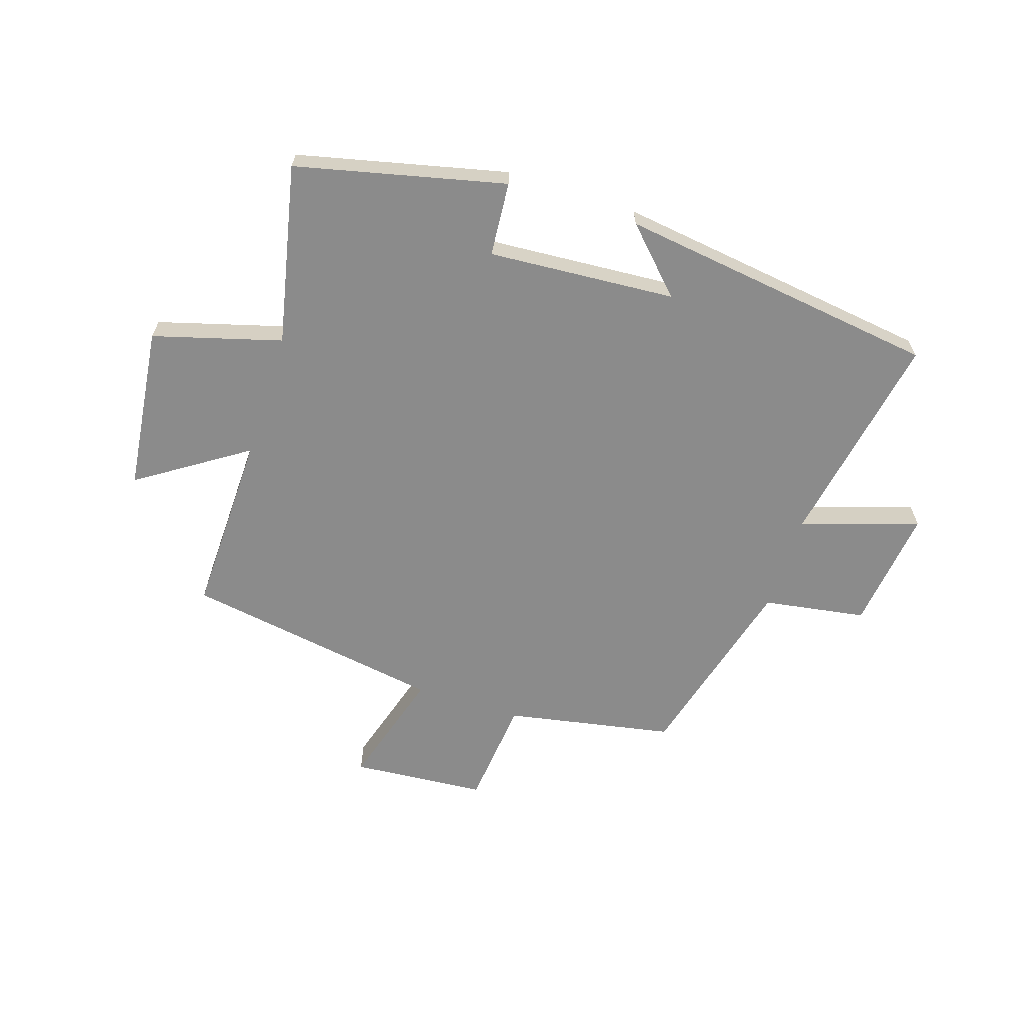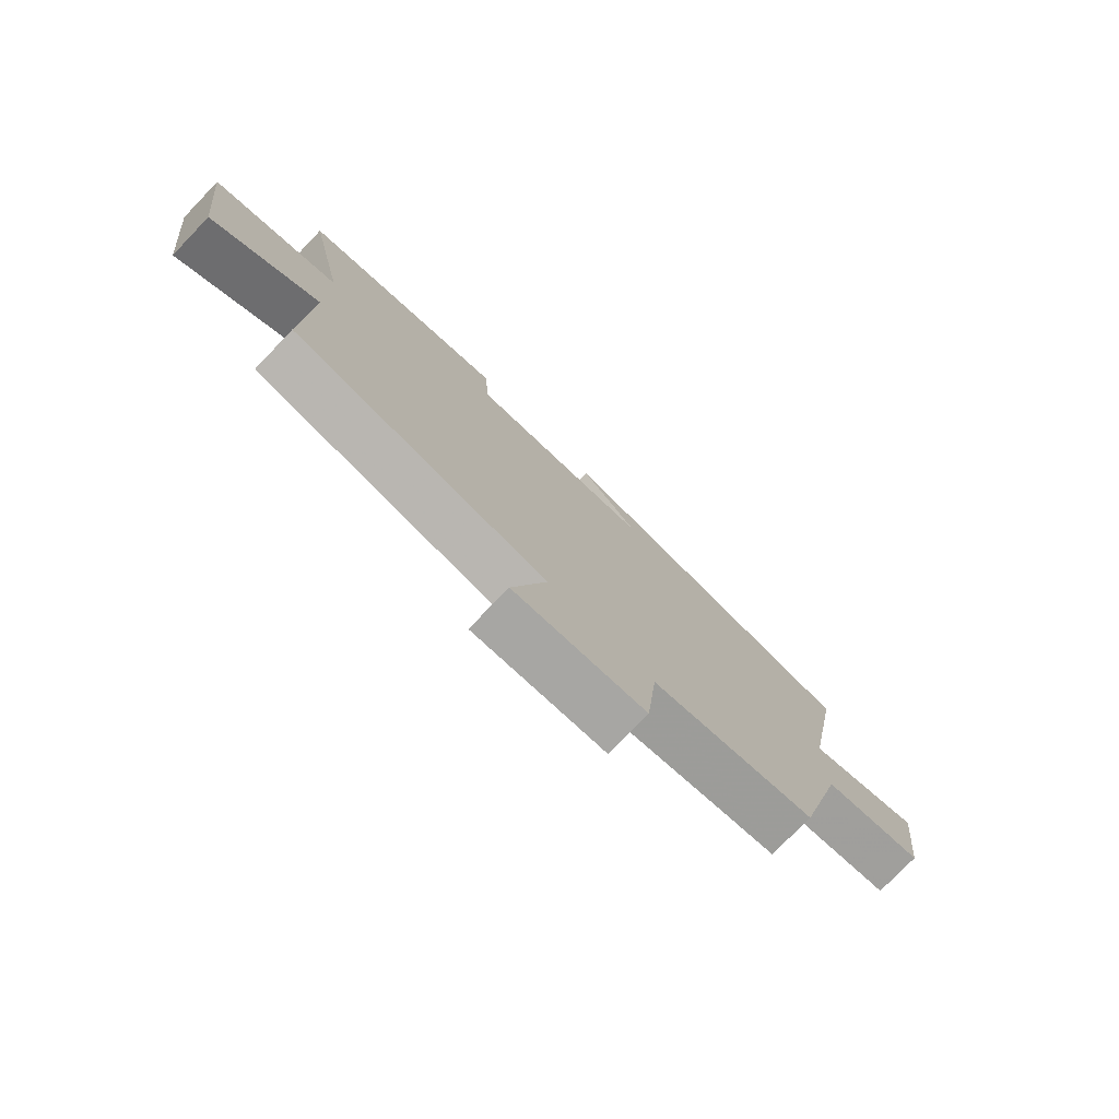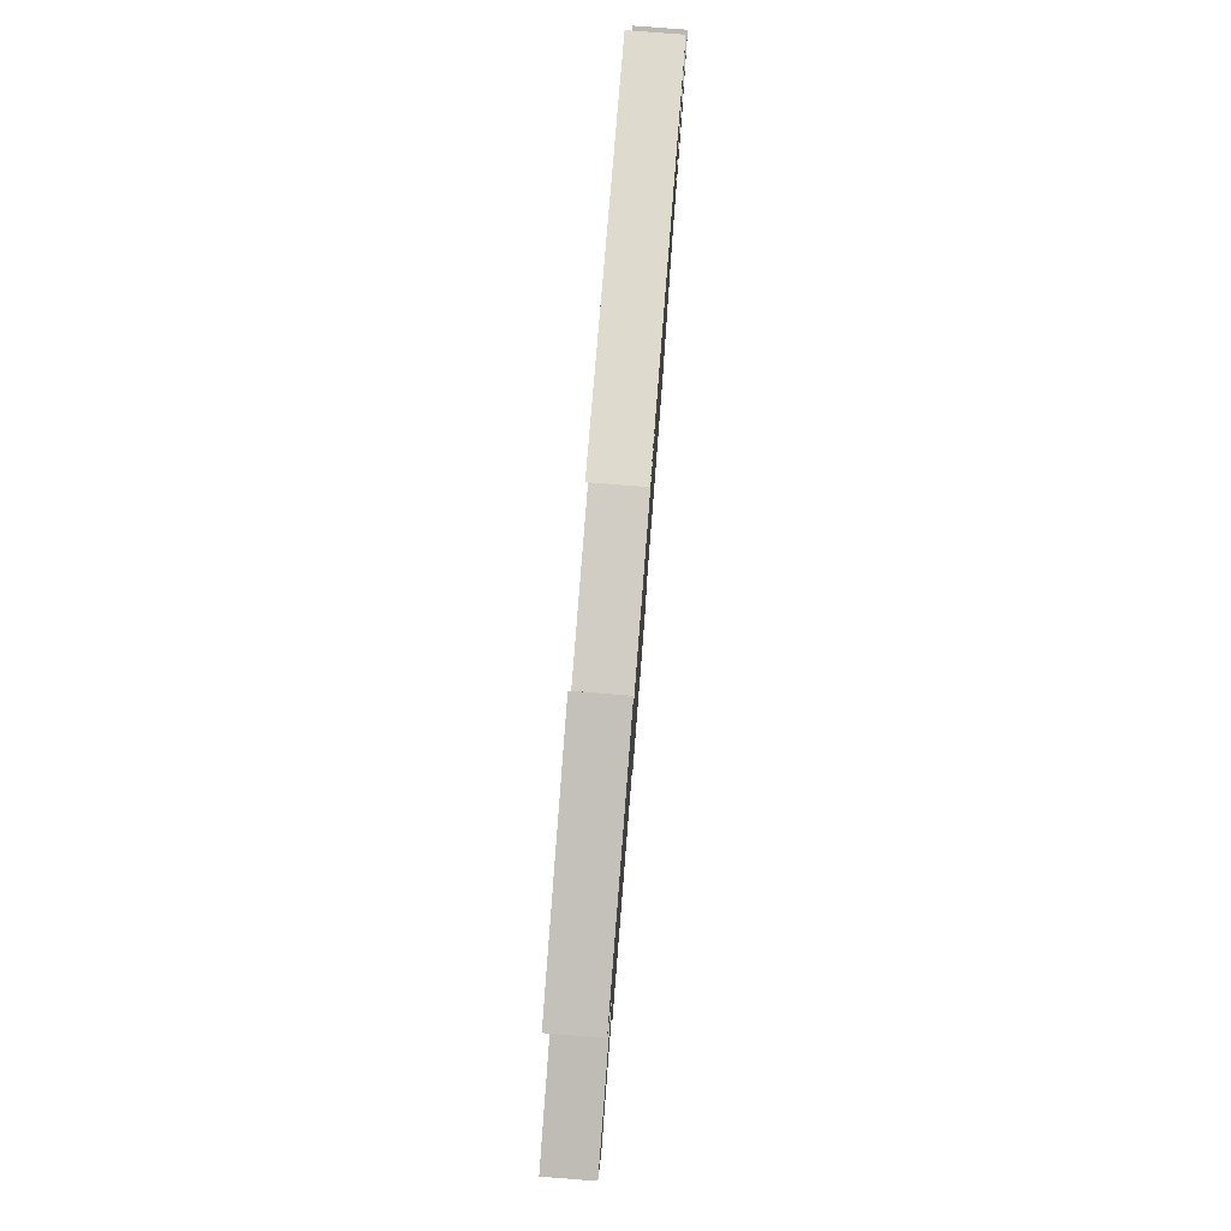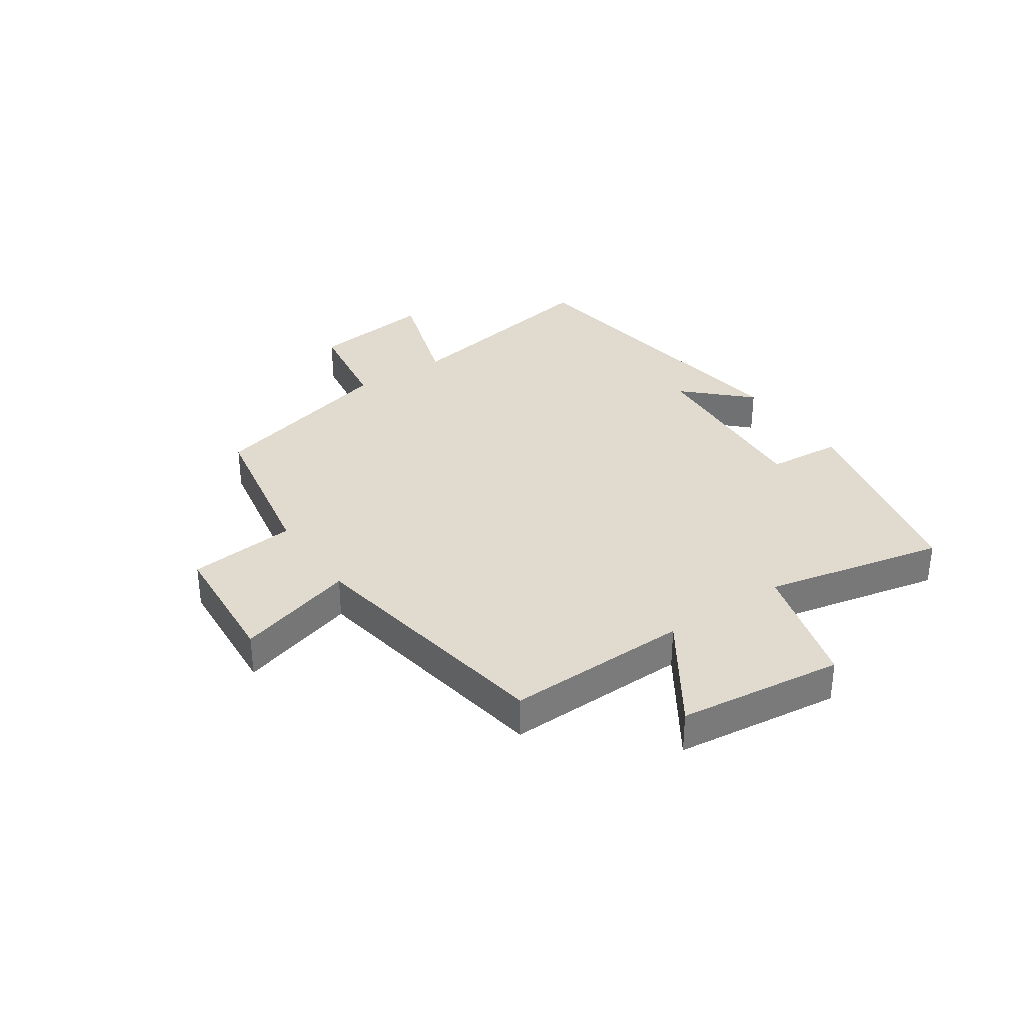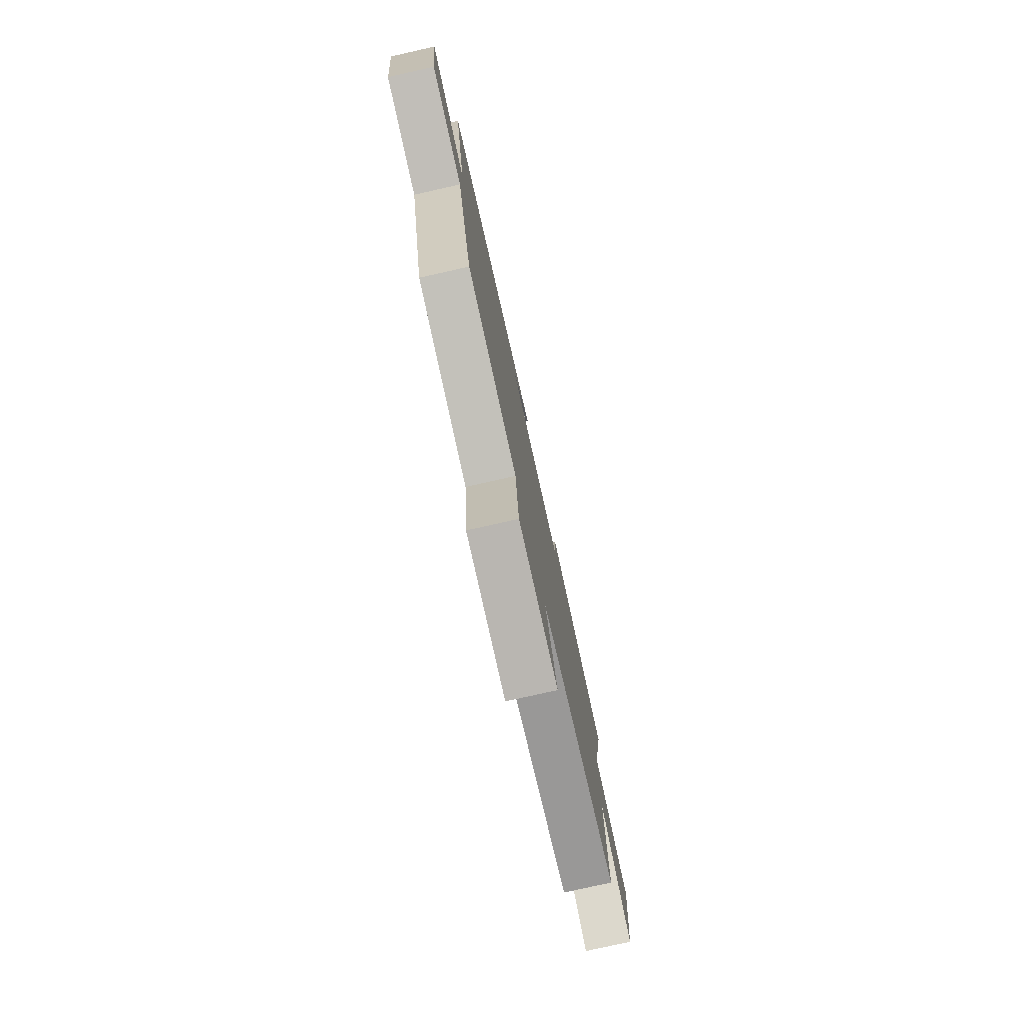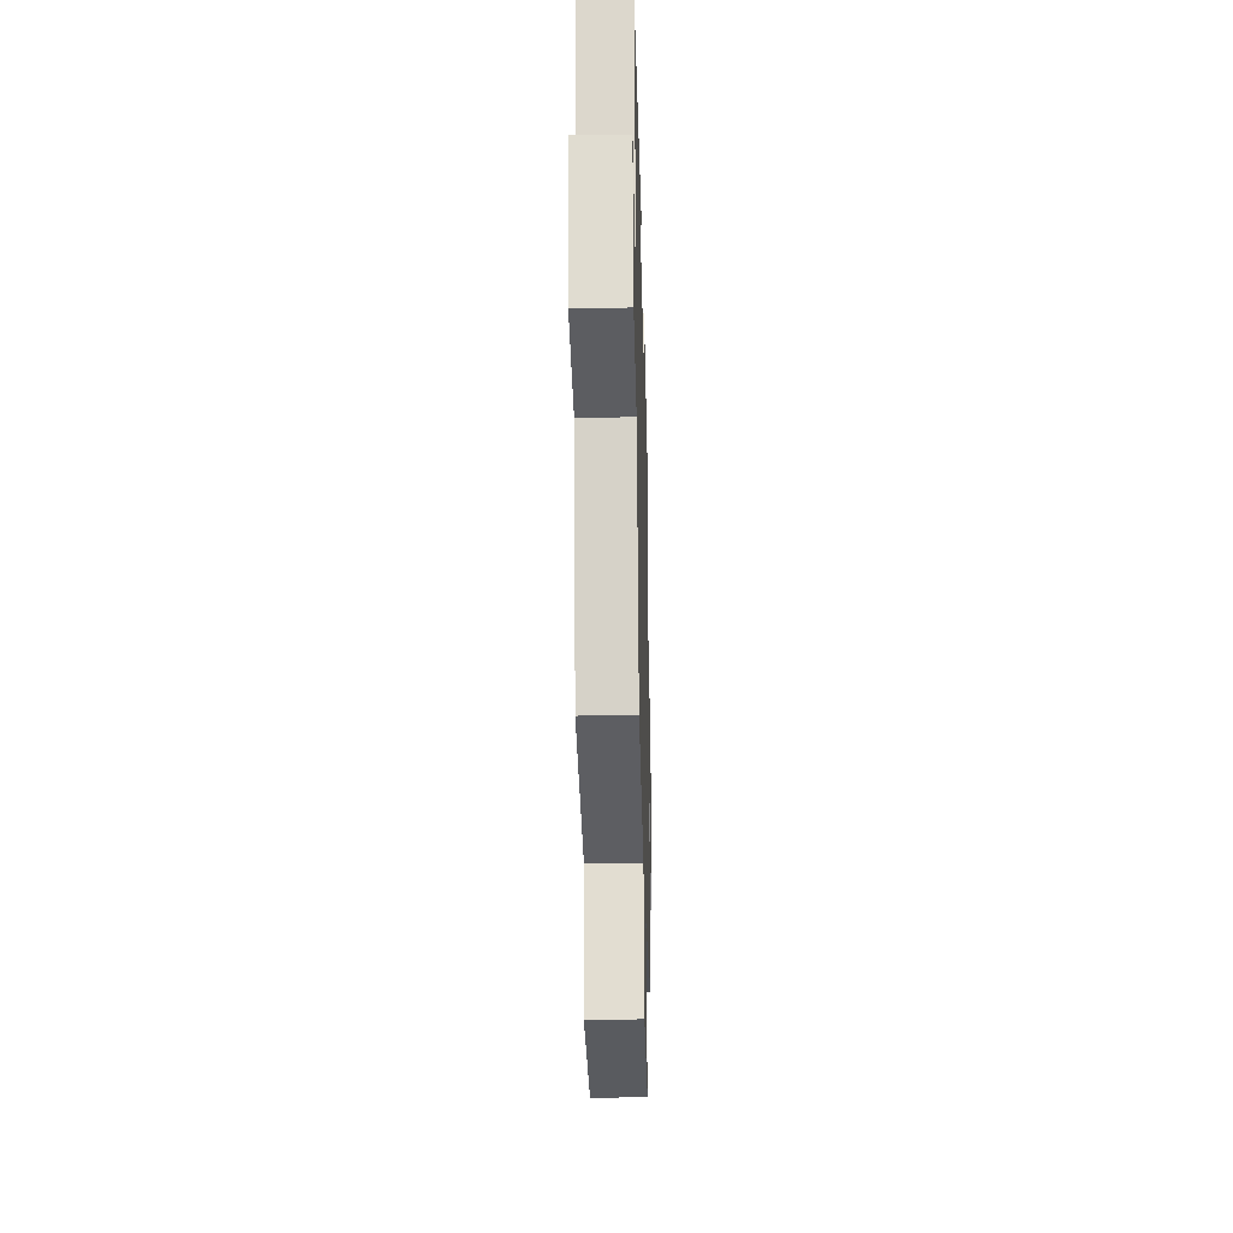
<metadata>
{"format":"obj","ext":"obj","renderer":"f3d","projection":"perspective","resolution":1024,"background":"white","views":[{"elev":-63.9,"azim":-17.9,"up":"+Y"},{"elev":-77.0,"azim":-43.9,"up":"+Z"},{"elev":79.1,"azim":-85.5,"up":"+Z"},{"elev":33.4,"azim":-124.3,"up":"+Y"},{"elev":-77.6,"azim":102.7,"up":"+Z"},{"elev":-27.8,"azim":91.4,"up":"+Z"}]}
</metadata>
<code>
v -0.508 0.07 -0.427
v -0.5 0.07 -0.113
v -0.685 0.07 -0.235
v -0.719 0.07 0.047
v -0.5 0.07 0.109
v -0.566 0.07 0.417
v -0.209 0.07 0.5
v -0.199 0.07 0.373
v 0.121 0.07 0.395
v 0.019 0.07 0.5
v 0.568 0.07 0.425
v 0.5 0.07 0.054
v 0.702 0.07 0.12
v 0.676 0.07 -0.09
v 0.5 0.07 -0.118
v 0.412 0.07 -0.446
v 0.125 0.07 -0.5
v 0.106 0.07 -0.686
v -0.124 0.07 -0.704
v -0.063 0.07 -0.5
v -0.508 0 -0.427
v -0.5 0 -0.113
v -0.685 0 -0.235
v -0.719 0 0.047
v -0.5 0 0.109
v -0.566 0 0.417
v -0.209 0 0.5
v -0.199 0 0.373
v 0.121 0 0.395
v 0.019 0 0.5
v 0.568 0 0.425
v 0.5 0 0.054
v 0.702 0 0.12
v 0.676 0 -0.09
v 0.5 0 -0.118
v 0.412 0 -0.446
v 0.125 0 -0.5
v 0.106 0 -0.686
v -0.124 0 -0.704
v -0.063 0 -0.5
f 17 18 19 20
f 15 16 17 20
f 15 20 1 2
f 12 13 14 15
f 12 15 2
f 9 10 11 12
f 8 9 12 2
f 5 6 7 8
f 5 8 2 3
f 3 4 5
f 40 39 38 37
f 40 37 36 35
f 22 21 40 35
f 35 34 33 32
f 22 35 32
f 32 31 30 29
f 22 32 29 28
f 28 27 26 25
f 23 22 28 25
f 25 24 23
f 1 21 22 2
f 2 22 23 3
f 3 23 24 4
f 4 24 25 5
f 5 25 26 6
f 6 26 27 7
f 7 27 28 8
f 8 28 29 9
f 9 29 30 10
f 10 30 31 11
f 11 31 32 12
f 12 32 33 13
f 13 33 34 14
f 14 34 35 15
f 15 35 36 16
f 16 36 37 17
f 17 37 38 18
f 18 38 39 19
f 19 39 40 20
f 20 40 21 1

</code>
